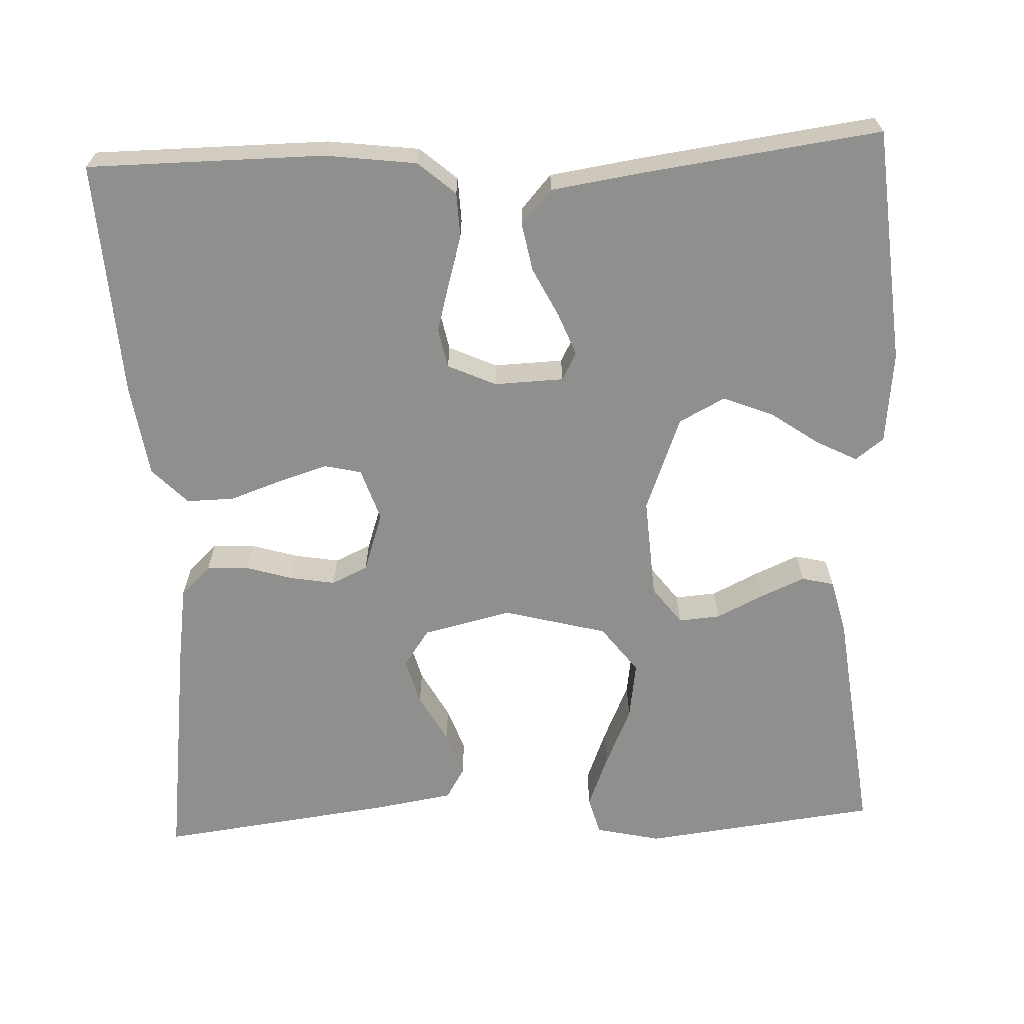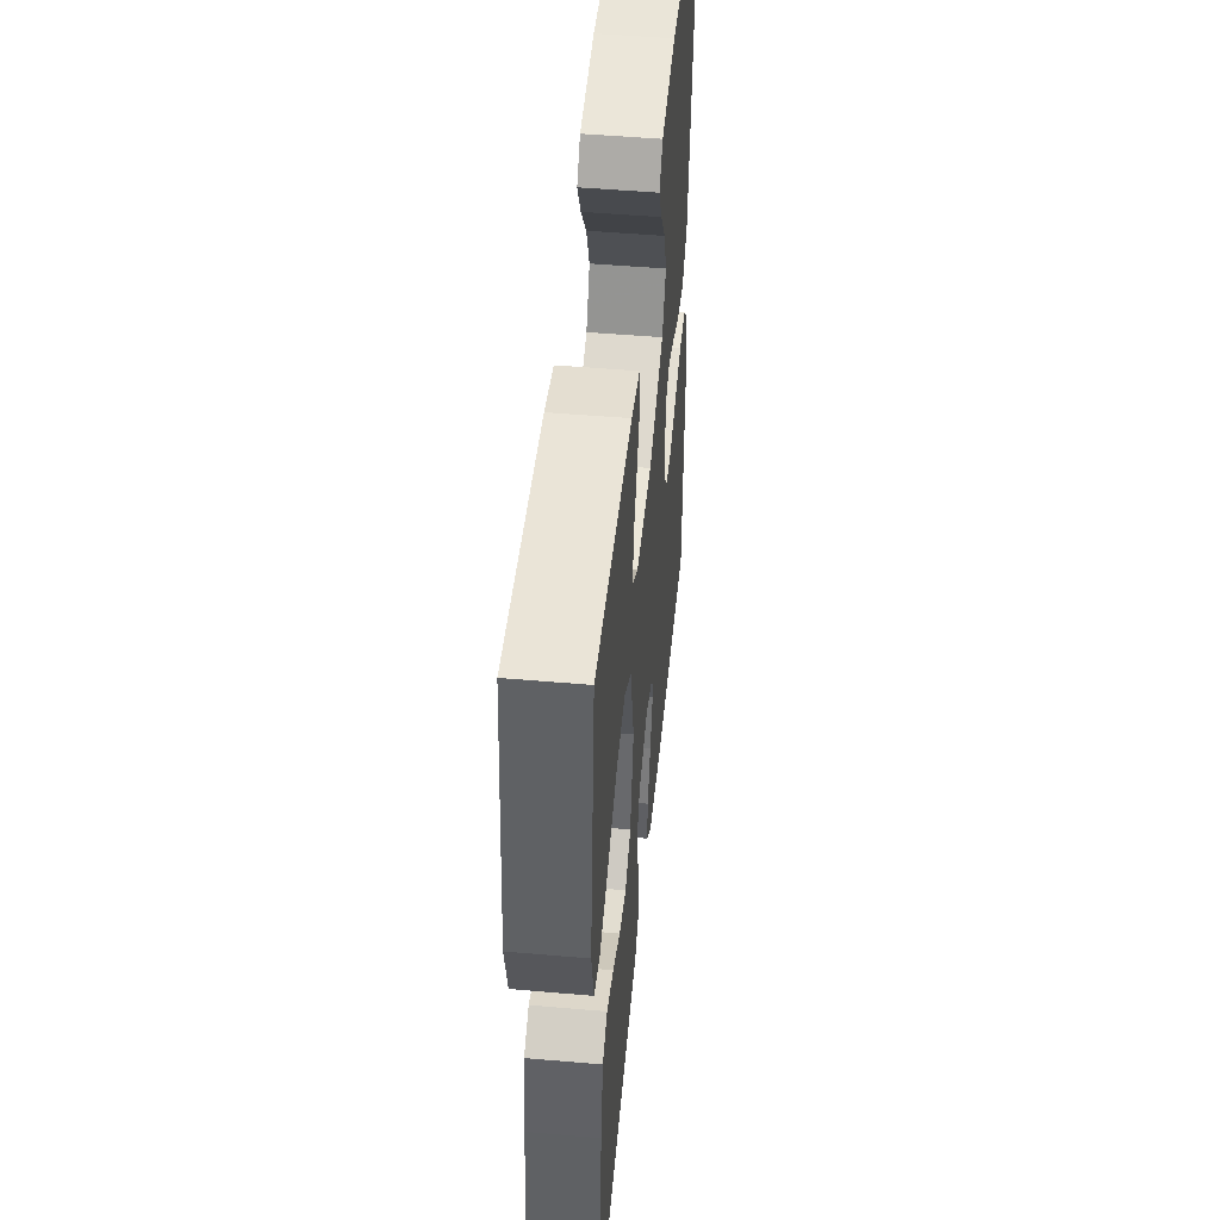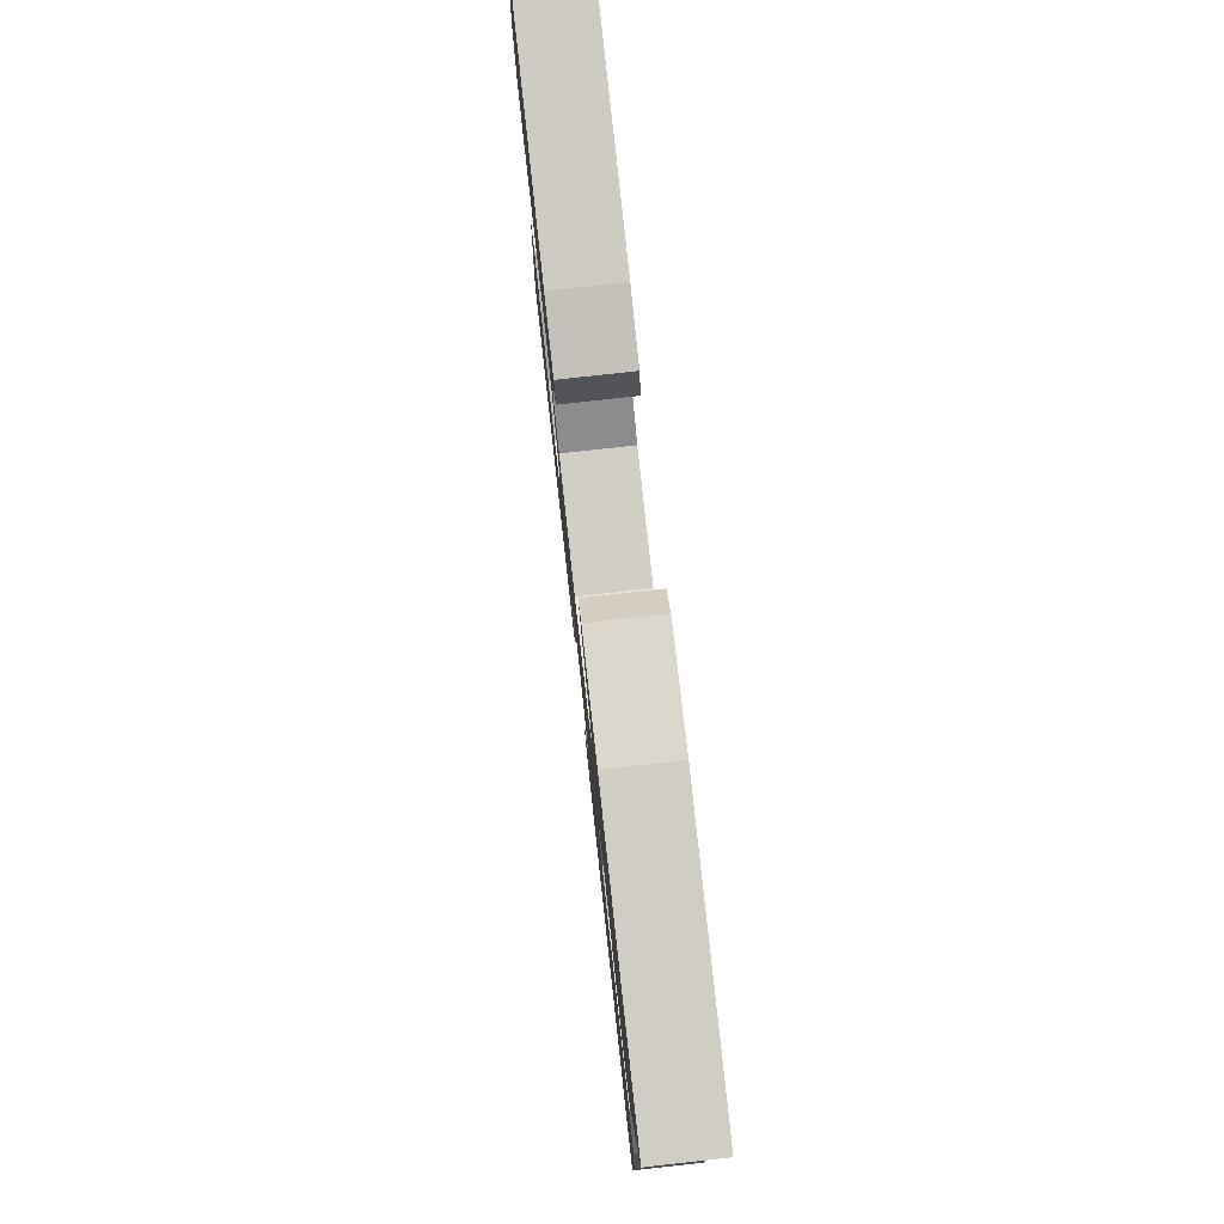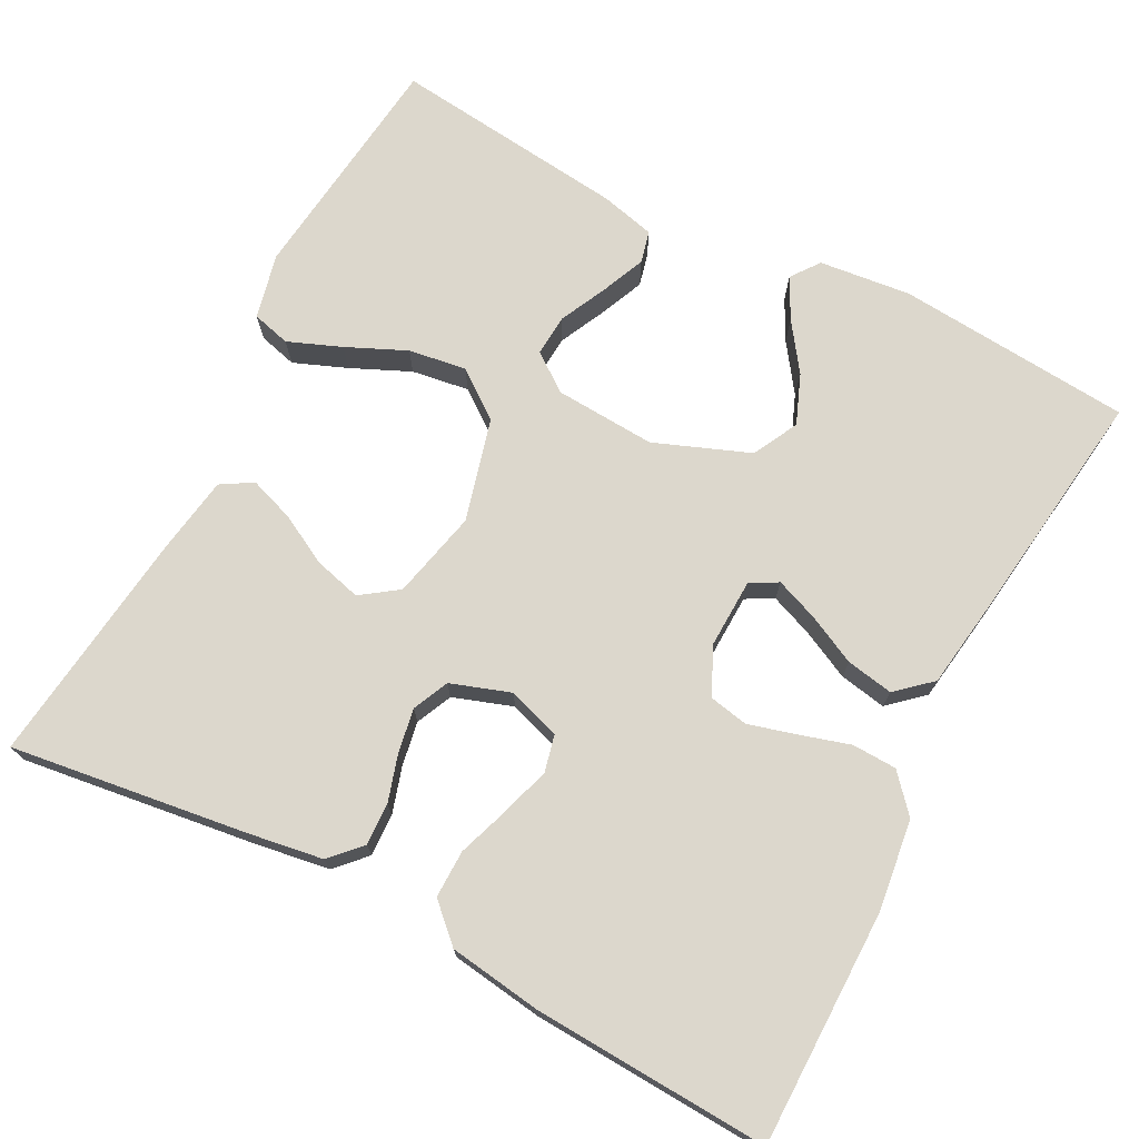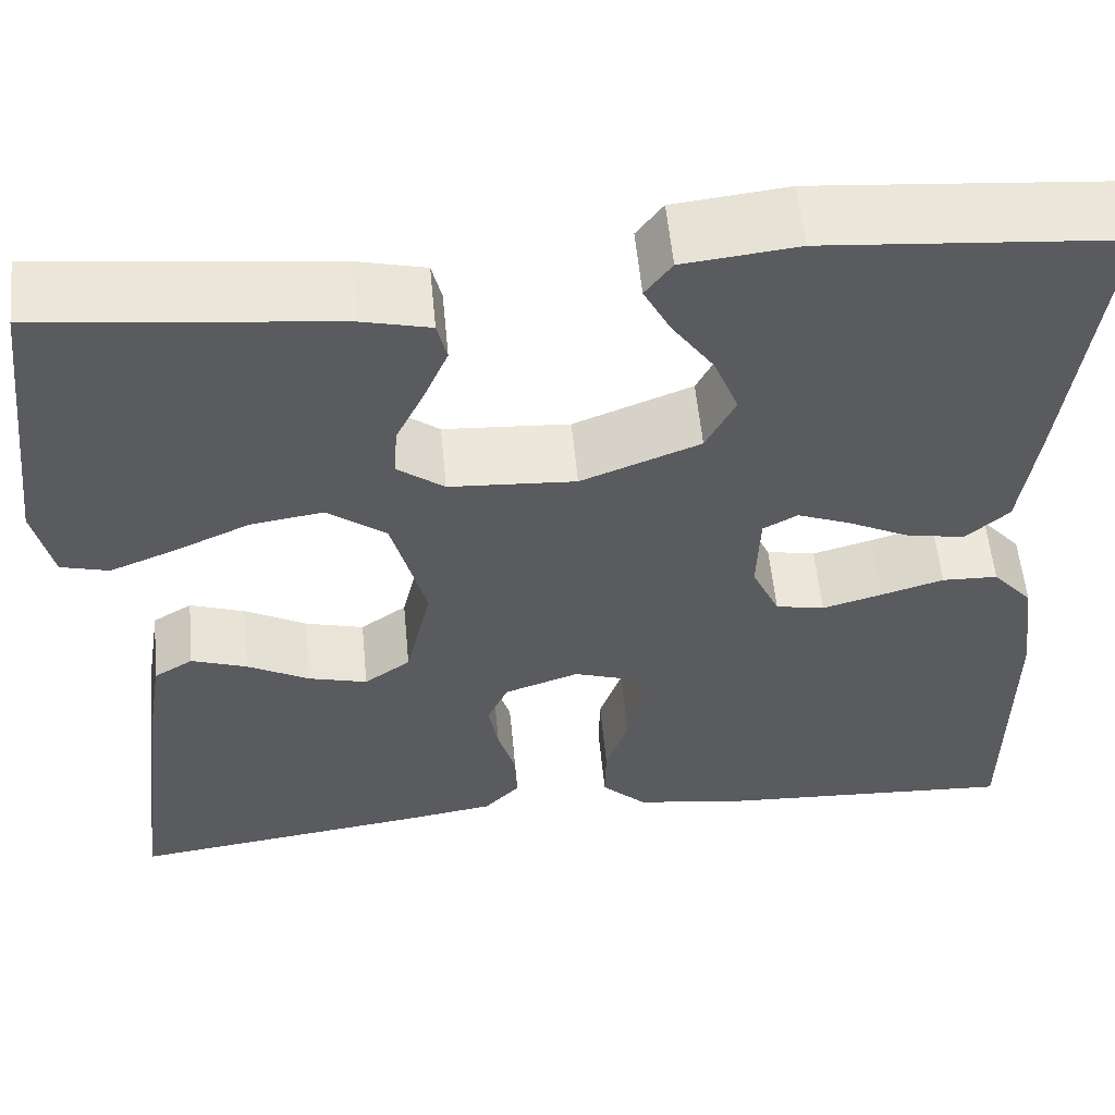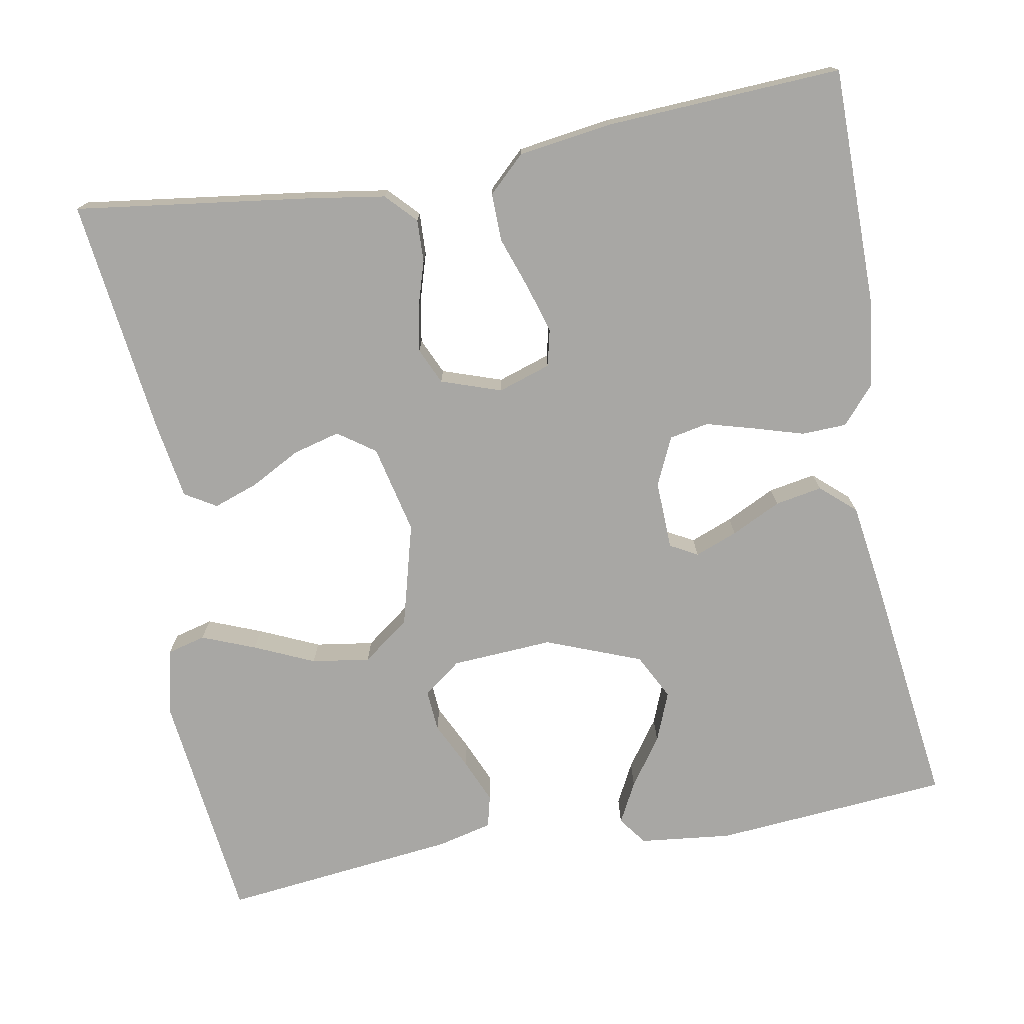
<metadata>
{"format":"obj","ext":"obj","renderer":"f3d","projection":"perspective","resolution":1024,"background":"white","views":[{"elev":-65.3,"azim":-87.4,"up":"+Y"},{"elev":49.7,"azim":95.5,"up":"+Z"},{"elev":79.3,"azim":-96.3,"up":"+Z"},{"elev":72.9,"azim":-152.5,"up":"+Y"},{"elev":56.1,"azim":174.6,"up":"+Z"},{"elev":-74.6,"azim":-169.8,"up":"+Y"}]}
</metadata>
<code>
v -0.5 0.07 0.5
v -0.2 0.07 0.525
v -0.083 0.07 0.512
v -0.056 0.07 0.476
v -0.083 0.07 0.424
v -0.126 0.07 0.363
v -0.151 0.07 0.3
v -0.121 0.07 0.242
v 0 0.07 0.195
v 0.129 0.07 0.203
v 0.177 0.07 0.239
v 0.173 0.07 0.292
v 0.144 0.07 0.352
v 0.12 0.07 0.408
v 0.13 0.07 0.449
v 0.2 0.07 0.466
v 0.5 0.07 0.5
v 0.535 0.07 0.2
v 0.516 0.07 0.117
v 0.467 0.07 0.104
v 0.399 0.07 0.131
v 0.323 0.07 0.165
v 0.249 0.07 0.176
v 0.189 0.07 0.131
v 0.154 0.07 0
v 0.18 0.07 -0.113
v 0.227 0.07 -0.146
v 0.287 0.07 -0.13
v 0.35 0.07 -0.096
v 0.407 0.07 -0.076
v 0.447 0.07 -0.1
v 0.463 0.07 -0.2
v 0.5 0.07 -0.5
v 0.2 0.07 -0.46
v 0.103 0.07 -0.445
v 0.067 0.07 -0.407
v 0.069 0.07 -0.353
v 0.087 0.07 -0.294
v 0.097 0.07 -0.237
v 0.076 0.07 -0.191
v 0 0.07 -0.165
v -0.067 0.07 -0.187
v -0.078 0.07 -0.234
v -0.059 0.07 -0.296
v -0.036 0.07 -0.362
v -0.035 0.07 -0.423
v -0.081 0.07 -0.467
v -0.2 0.07 -0.484
v -0.5 0.07 -0.5
v -0.501 0.07 -0.2
v -0.486 0.07 -0.084
v -0.445 0.07 -0.037
v -0.388 0.07 -0.035
v -0.324 0.07 -0.054
v -0.263 0.07 -0.071
v -0.213 0.07 -0.061
v -0.185 0.07 0
v -0.188 0.07 0.088
v -0.223 0.07 0.107
v -0.277 0.07 0.086
v -0.34 0.07 0.055
v -0.4 0.07 0.044
v -0.444 0.07 0.083
v -0.461 0.07 0.2
v -0.5 0 0.5
v -0.2 0 0.525
v -0.083 0 0.512
v -0.056 0 0.476
v -0.083 0 0.424
v -0.126 0 0.363
v -0.151 0 0.3
v -0.121 0 0.242
v 0 0 0.195
v 0.129 0 0.203
v 0.177 0 0.239
v 0.173 0 0.292
v 0.144 0 0.352
v 0.12 0 0.408
v 0.13 0 0.449
v 0.2 0 0.466
v 0.5 0 0.5
v 0.535 0 0.2
v 0.516 0 0.117
v 0.467 0 0.104
v 0.399 0 0.131
v 0.323 0 0.165
v 0.249 0 0.176
v 0.189 0 0.131
v 0.154 0 0
v 0.18 0 -0.113
v 0.227 0 -0.146
v 0.287 0 -0.13
v 0.35 0 -0.096
v 0.407 0 -0.076
v 0.447 0 -0.1
v 0.463 0 -0.2
v 0.5 0 -0.5
v 0.2 0 -0.46
v 0.103 0 -0.445
v 0.067 0 -0.407
v 0.069 0 -0.353
v 0.087 0 -0.294
v 0.097 0 -0.237
v 0.076 0 -0.191
v 0 0 -0.165
v -0.067 0 -0.187
v -0.078 0 -0.234
v -0.059 0 -0.296
v -0.036 0 -0.362
v -0.035 0 -0.423
v -0.081 0 -0.467
v -0.2 0 -0.484
v -0.5 0 -0.5
v -0.501 0 -0.2
v -0.486 0 -0.084
v -0.445 0 -0.037
v -0.388 0 -0.035
v -0.324 0 -0.054
v -0.263 0 -0.071
v -0.213 0 -0.061
v -0.185 0 0
v -0.188 0 0.088
v -0.223 0 0.107
v -0.277 0 0.086
v -0.34 0 0.055
v -0.4 0 0.044
v -0.444 0 0.083
v -0.461 0 0.2
f 60 61 62 63
f 59 60 63 64
f 51 52 53 54
f 51 54 55
f 50 51 55
f 49 50 55 56
f 47 48 49 56
f 44 45 46 47
f 43 44 47 56
f 35 36 37 38
f 35 38 39
f 34 35 39
f 33 34 39 40
f 31 32 33 40
f 28 29 30 31
f 27 28 31 40
f 19 20 21 22
f 17 18 19 22
f 17 22 23
f 16 17 23 24
f 12 13 14 15
f 12 15 16
f 11 12 16 24
f 3 4 5 6
f 3 6 7
f 2 3 7
f 59 64 1 2
f 58 59 2 7
f 57 58 7 8
f 42 43 56 57
f 41 42 57 8
f 26 27 40 41
f 25 26 41 8
f 10 11 24 25
f 9 10 25
f 8 9 25
f 127 126 125 124
f 128 127 124 123
f 118 117 116 115
f 119 118 115
f 119 115 114
f 120 119 114 113
f 120 113 112 111
f 111 110 109 108
f 120 111 108 107
f 102 101 100 99
f 103 102 99
f 103 99 98
f 104 103 98 97
f 104 97 96 95
f 95 94 93 92
f 104 95 92 91
f 86 85 84 83
f 86 83 82 81
f 87 86 81
f 88 87 81 80
f 79 78 77 76
f 80 79 76
f 88 80 76 75
f 70 69 68 67
f 71 70 67
f 71 67 66
f 66 65 128 123
f 71 66 123 122
f 72 71 122 121
f 121 120 107 106
f 72 121 106 105
f 105 104 91 90
f 72 105 90 89
f 89 88 75 74
f 89 74 73
f 89 73 72
f 1 65 66 2
f 2 66 67 3
f 3 67 68 4
f 4 68 69 5
f 5 69 70 6
f 6 70 71 7
f 7 71 72 8
f 8 72 73 9
f 9 73 74 10
f 10 74 75 11
f 11 75 76 12
f 12 76 77 13
f 13 77 78 14
f 14 78 79 15
f 15 79 80 16
f 16 80 81 17
f 17 81 82 18
f 18 82 83 19
f 19 83 84 20
f 20 84 85 21
f 21 85 86 22
f 22 86 87 23
f 23 87 88 24
f 24 88 89 25
f 25 89 90 26
f 26 90 91 27
f 27 91 92 28
f 28 92 93 29
f 29 93 94 30
f 30 94 95 31
f 31 95 96 32
f 32 96 97 33
f 33 97 98 34
f 34 98 99 35
f 35 99 100 36
f 36 100 101 37
f 37 101 102 38
f 38 102 103 39
f 39 103 104 40
f 40 104 105 41
f 41 105 106 42
f 42 106 107 43
f 43 107 108 44
f 44 108 109 45
f 45 109 110 46
f 46 110 111 47
f 47 111 112 48
f 48 112 113 49
f 49 113 114 50
f 50 114 115 51
f 51 115 116 52
f 52 116 117 53
f 53 117 118 54
f 54 118 119 55
f 55 119 120 56
f 56 120 121 57
f 57 121 122 58
f 58 122 123 59
f 59 123 124 60
f 60 124 125 61
f 61 125 126 62
f 62 126 127 63
f 63 127 128 64
f 64 128 65 1

</code>
